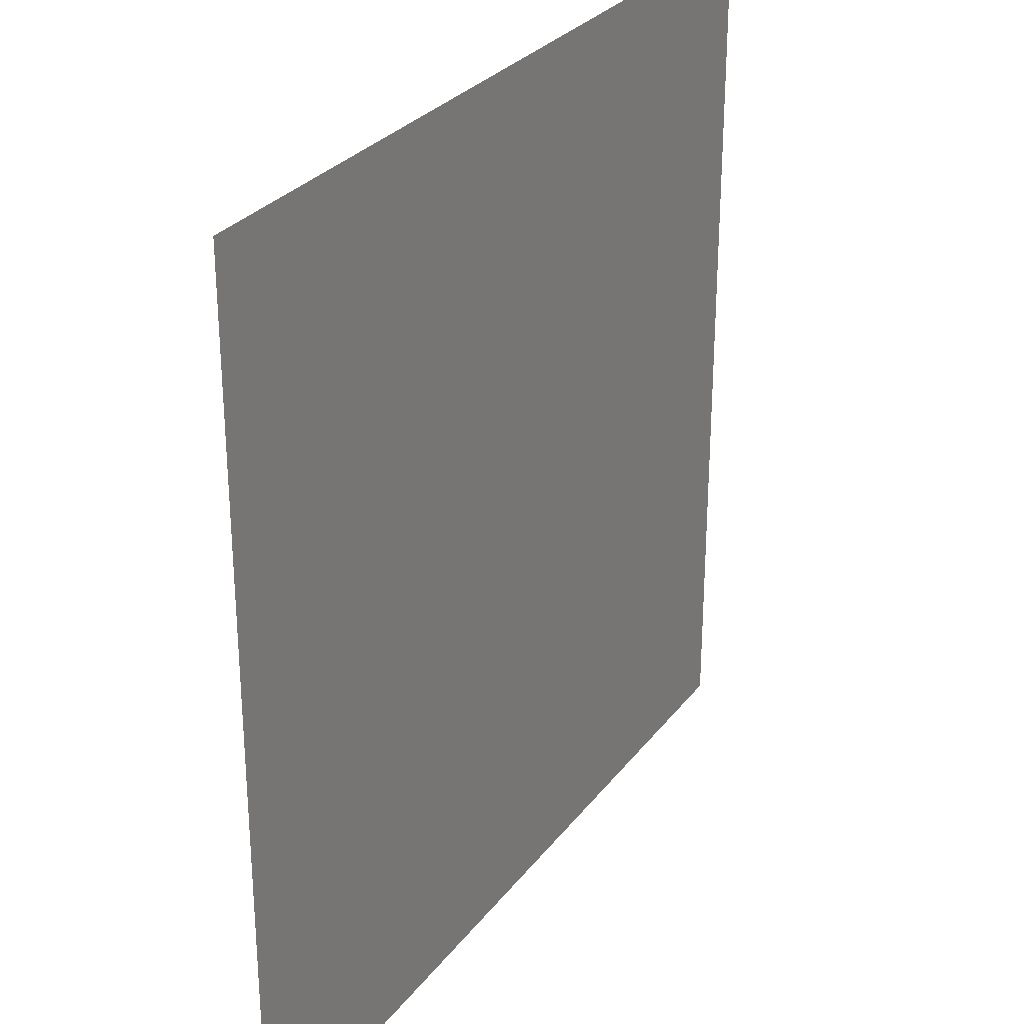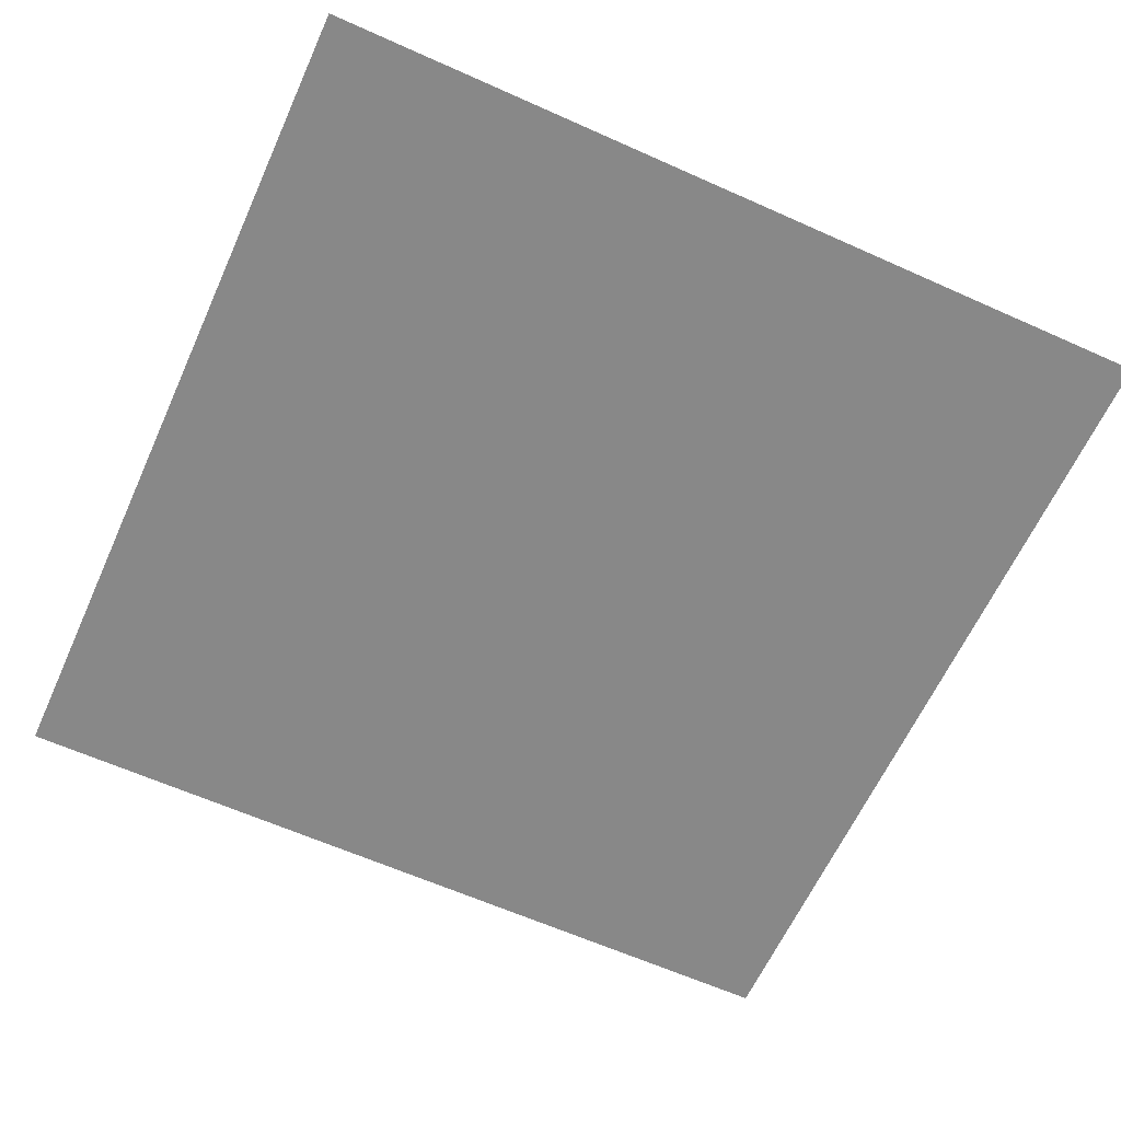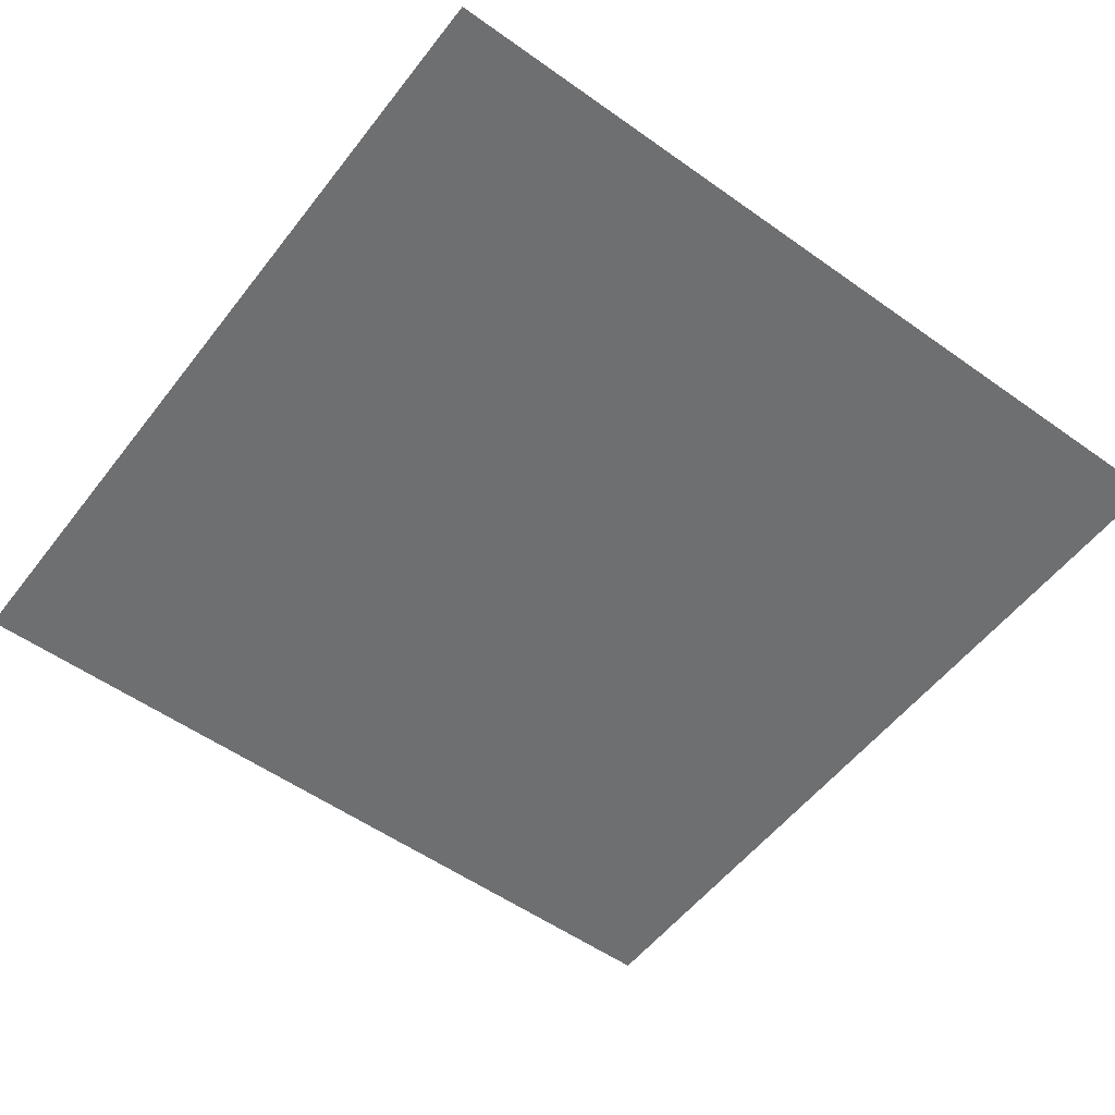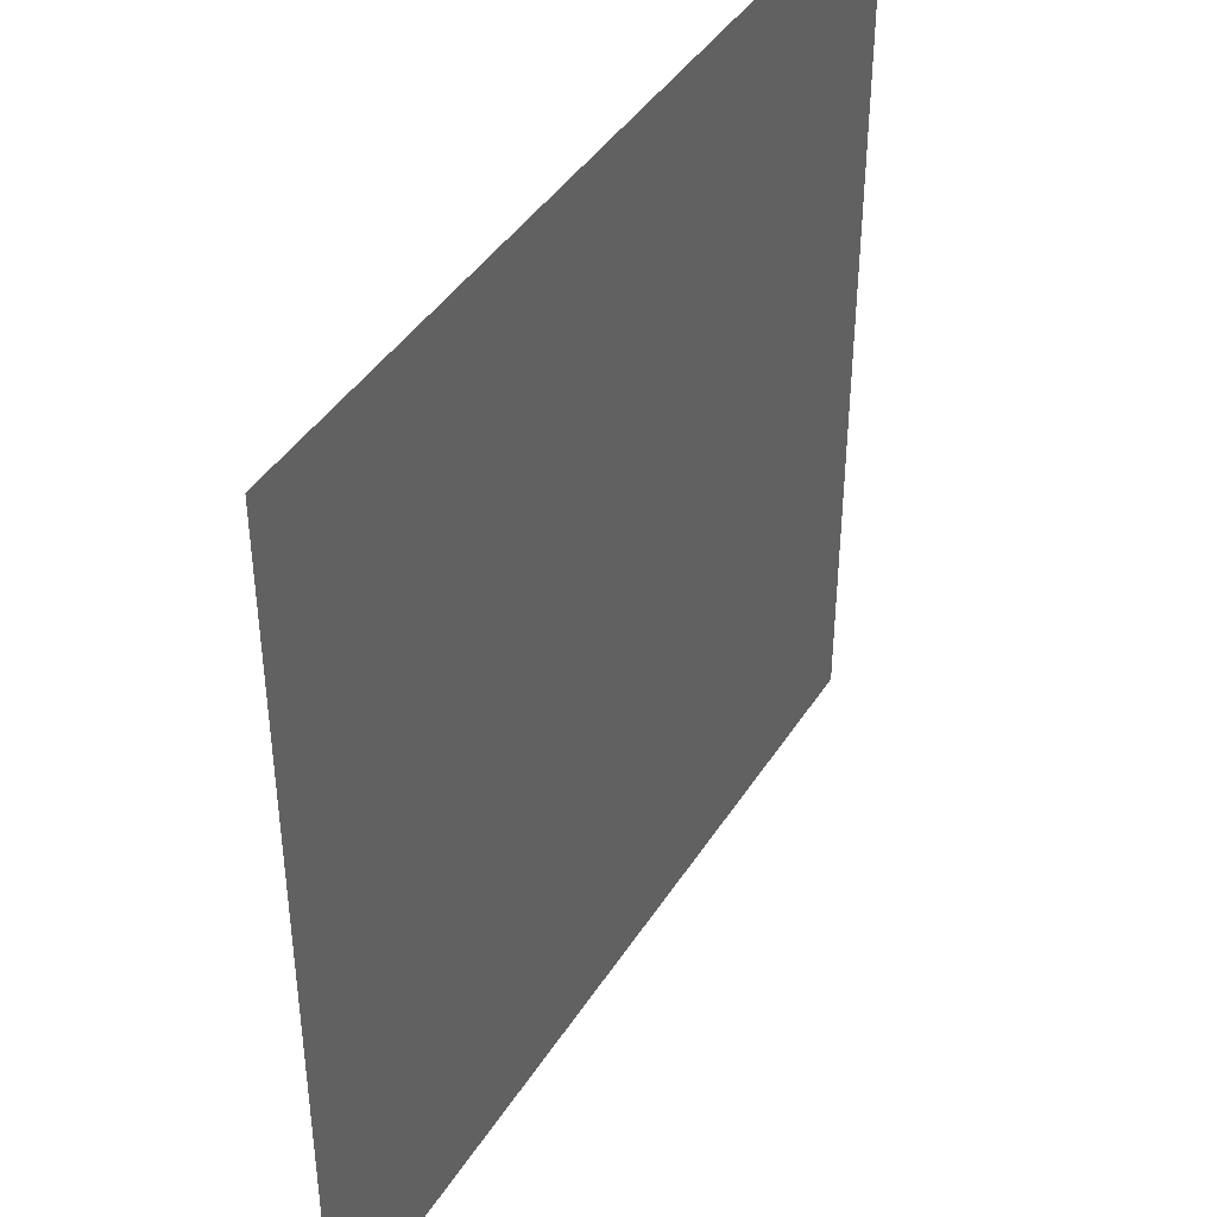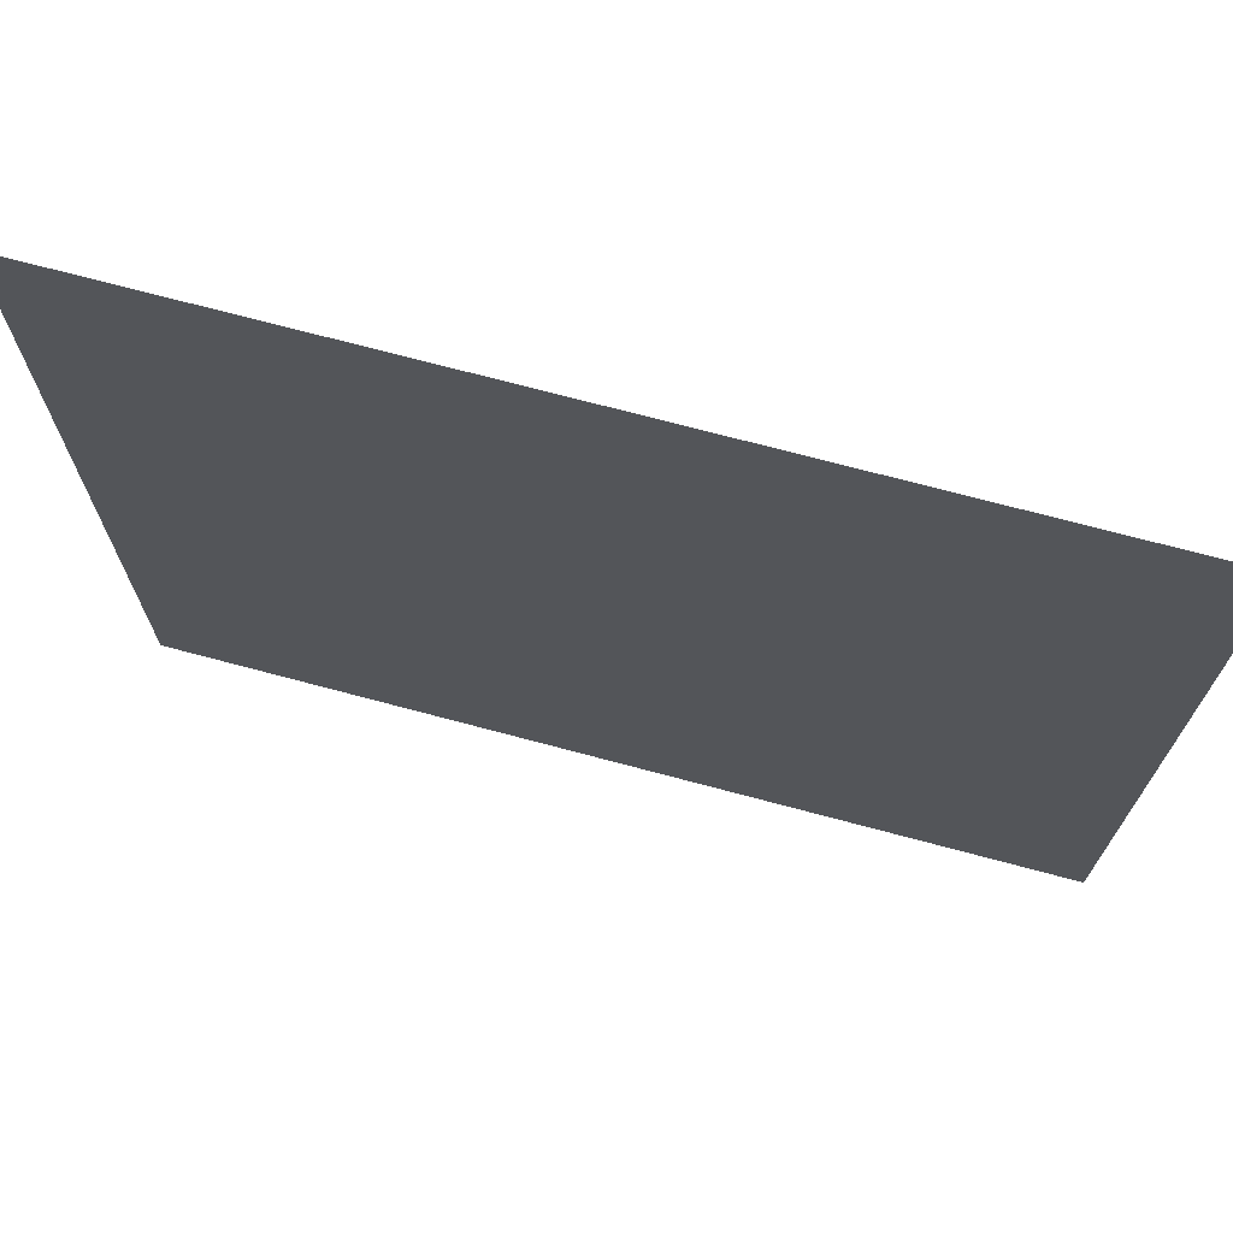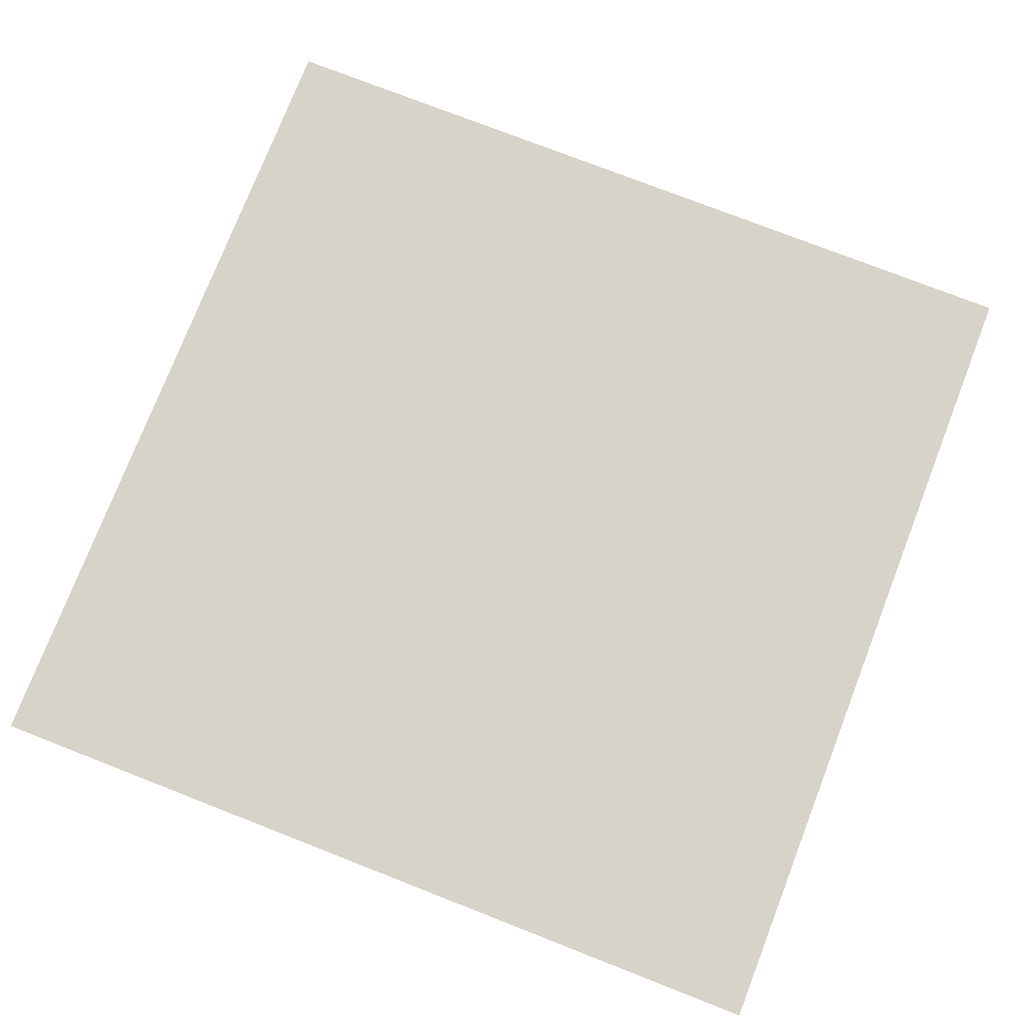
<metadata>
{"format":"obj","ext":"obj","renderer":"f3d","projection":"perspective","resolution":1024,"background":"white","views":[{"elev":28.8,"azim":-60.3,"up":"+Y"},{"elev":-62.7,"azim":65.6,"up":"+Z"},{"elev":-54.5,"azim":-37.0,"up":"+Z"},{"elev":42.2,"azim":-60.1,"up":"+Y"},{"elev":72.2,"azim":14.9,"up":"+Y"},{"elev":76.5,"azim":-158.7,"up":"+Z"}]}
</metadata>
<code>
g Plane002
v -0.5 0 0
v -0 0 0
v -0.5 -0.5 0
v -0 -0.5 0
v -0 0 0
v 0.5 0 0
v -0 -0.5 0
v 0.5 -0.5 0
v -0.5 0.5 0
v -0 0.5 0
v -0.5 0 0
v -0 0 0
v -0 0.5 0
v 0.5 0.5 0
v -0 0 0
v 0.5 0 0
g Plane002_0
f 3 2 1
f 2 3 4
f 7 6 5
f 6 7 8
f 11 10 9
f 10 11 12
f 15 14 13
f 14 15 16

</code>
